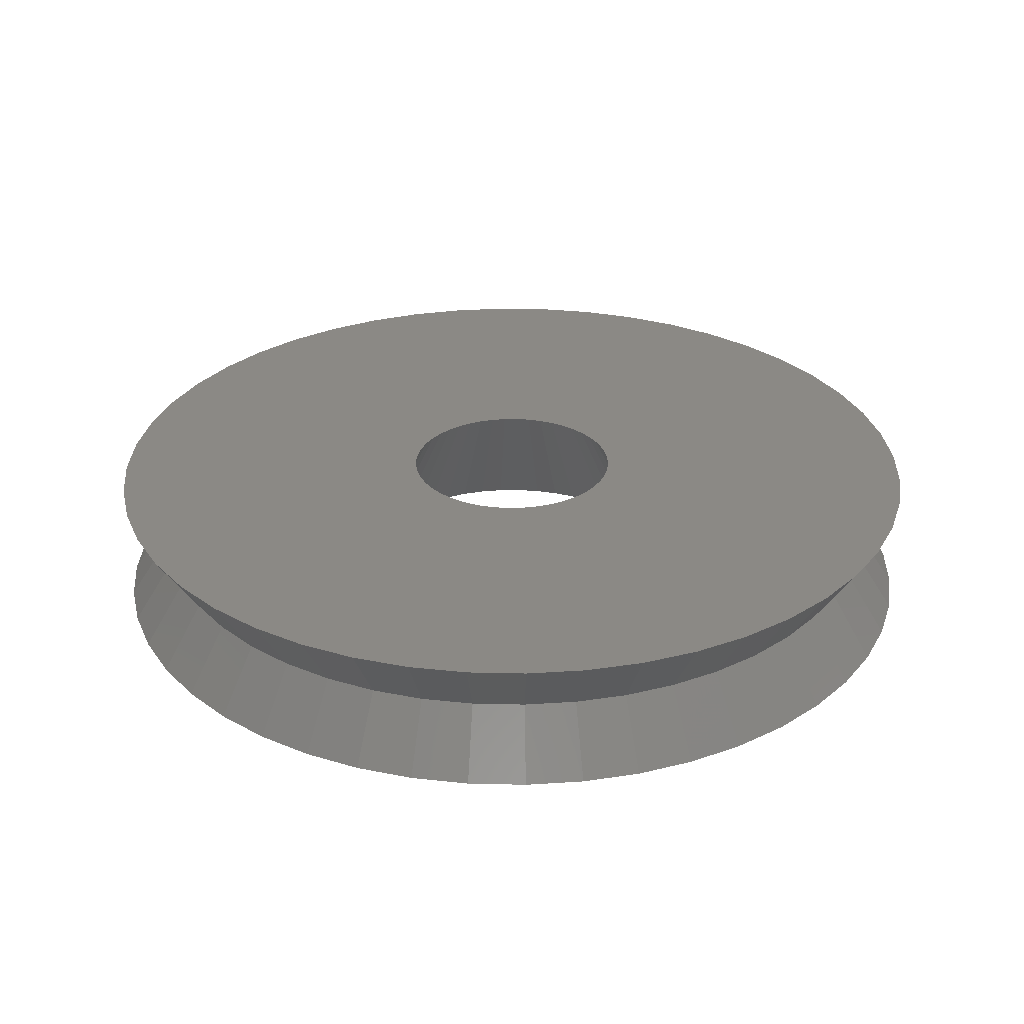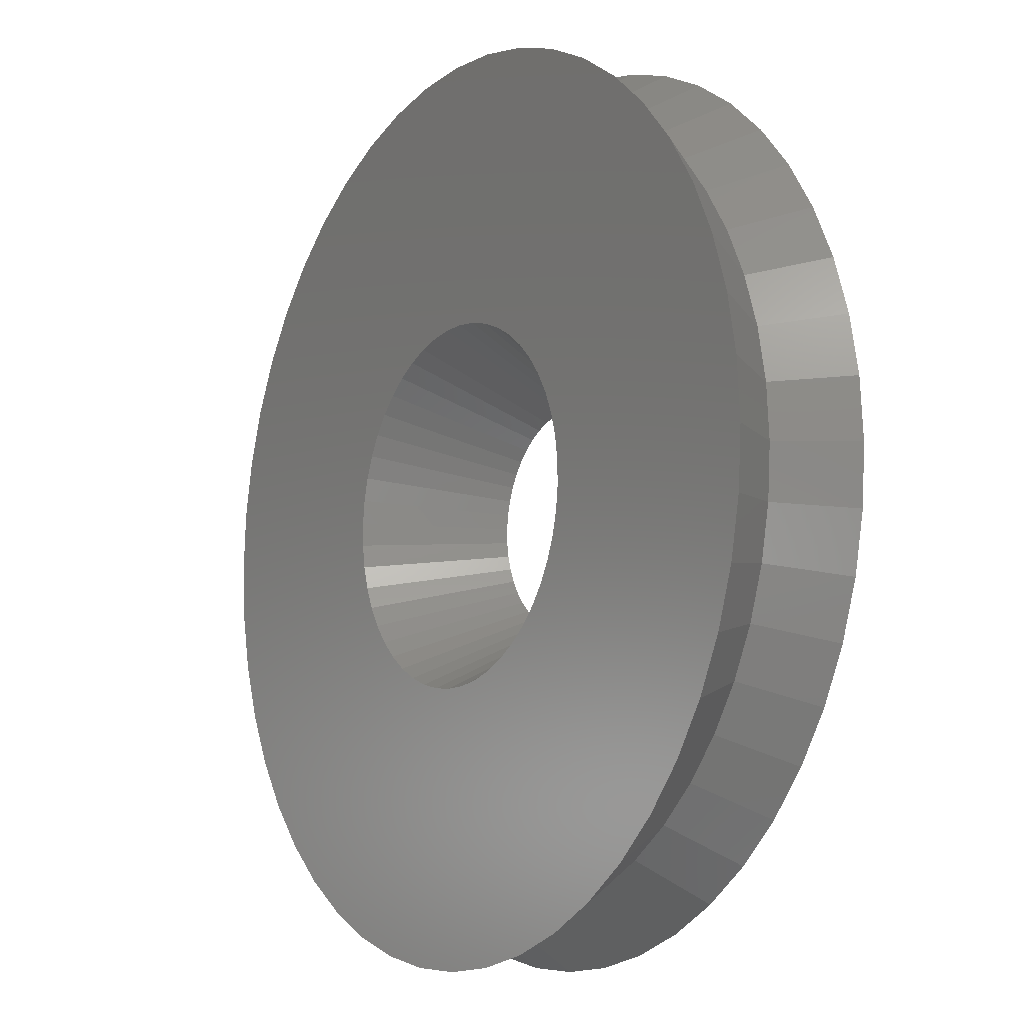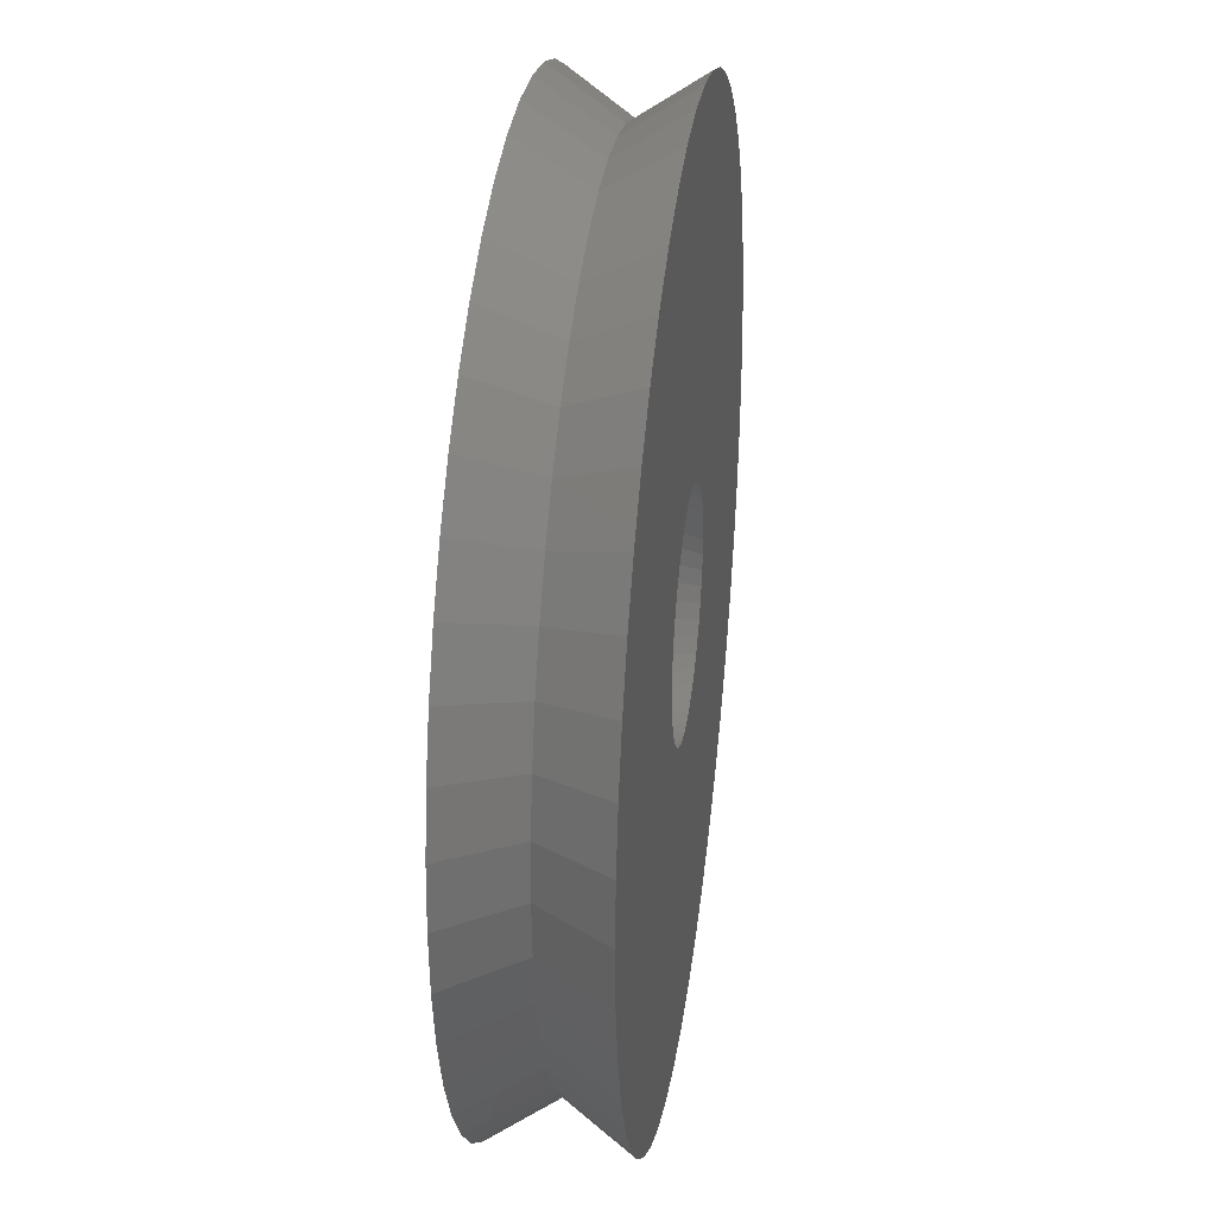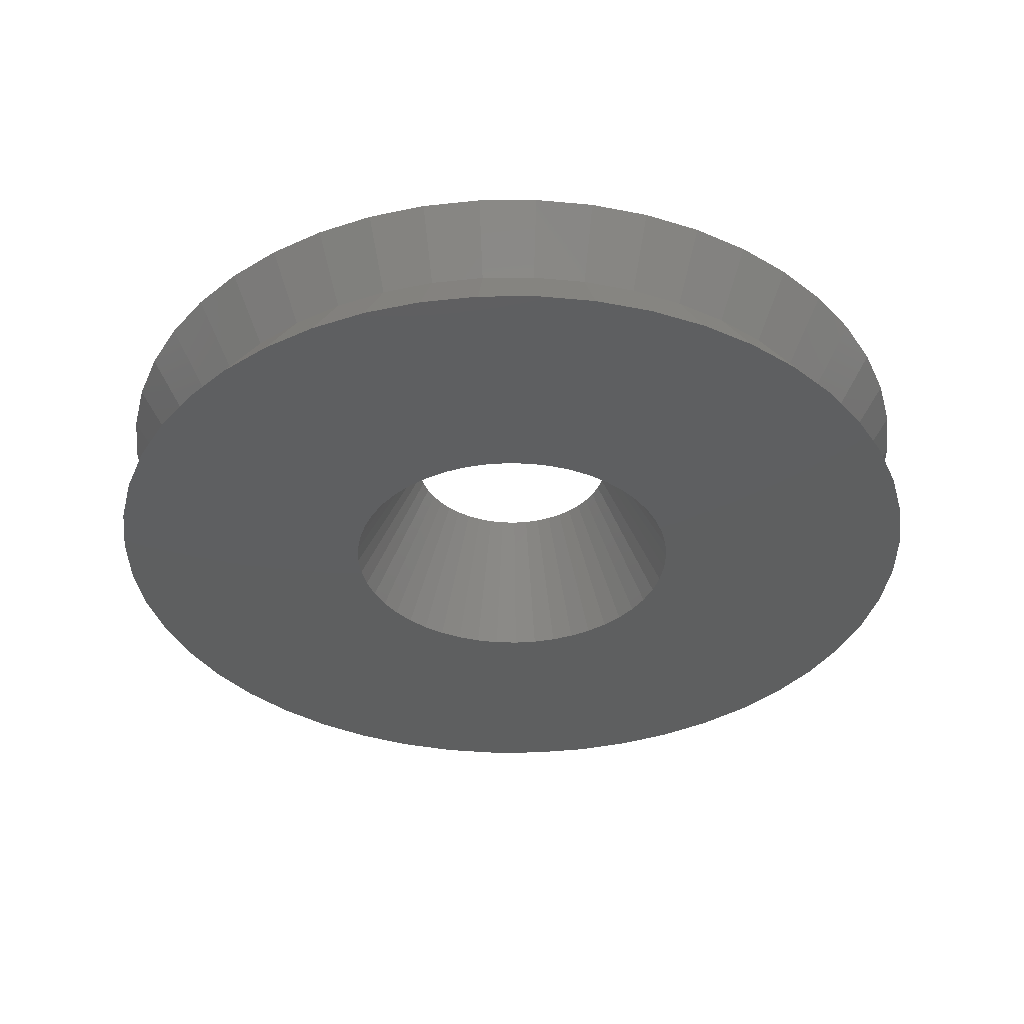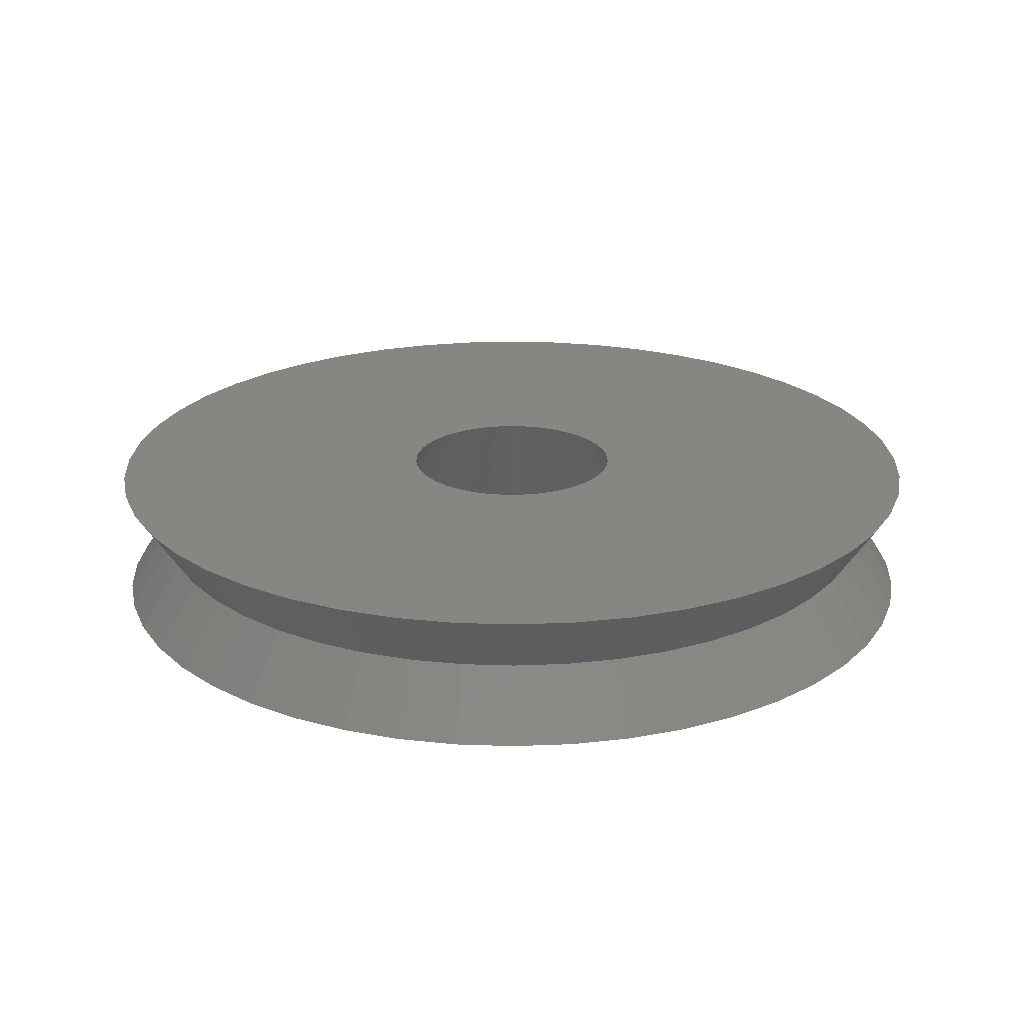
<metadata>
{"format":"stl","ext":"stl","renderer":"f3d","projection":"perspective","resolution":1024,"background":"white","views":[{"elev":29.0,"azim":58.2,"up":"+Z"},{"elev":-10.4,"azim":-123.2,"up":"+Y"},{"elev":32.1,"azim":-82.1,"up":"+Y"},{"elev":-36.8,"azim":176.8,"up":"+Z"},{"elev":22.5,"azim":157.2,"up":"+Z"}]}
</metadata>
<code>
# stl→obj: 240 verts, 480 faces
v -5.195 12.66 0
v -4.182 4.323 0
v -4.19 3.8 0
v -4.022 13.23 0
v -4.105 4.841 0
v -3.961 5.344 0
v -2.783 13.65 0
v -3.753 5.824 0
v -3.484 6.272 0
v -3.158 6.682 0
v -2.782 7.046 0
v -1.501 13.91 0
v -2.362 7.358 0
v -1.905 7.612 0
v -1.418 7.804 0
v -0.1953 14 0
v -0.9103 7.931 0
v -0.3905 7.99 0
v 0.1326 7.982 0
v 1.11 13.91 0
v 0.6502 7.905 0
v 1.153 7.761 0
v 2.393 13.65 0
v 1.633 7.553 0
v 2.082 7.284 0
v 2.492 6.958 0
v 3.632 13.23 0
v 2.856 6.582 0
v 3.167 6.162 0
v 3.421 5.705 0
v 3.613 5.218 0
v 3.74 4.71 0
v 4.805 12.66 0
v 3.8 4.19 0
v 4.805 -4.665 0
v 5.892 -3.938 0
v 5.892 11.93 0
v 6.876 -3.076 0
v 6.876 11.07 0
v 7.738 -2.092 0
v 7.738 10.08 0
v 8.465 -1.005 0
v 8.465 8.995 0
v 9.044 0.1684 0
v 9.044 7.822 0
v 9.464 1.407 0
v 9.464 6.583 0
v 9.719 2.69 0
v 9.719 5.3 0
v 9.805 3.995 0
v -10.11 5.3 0
v -10.11 2.69 0
v -10.2 3.995 0
v -9.855 1.407 0
v -9.855 6.583 0
v -9.434 0.1684 0
v -9.434 7.822 0
v -8.856 -1.005 0
v -8.856 8.995 0
v -8.129 -2.092 0
v -8.129 10.08 0
v -7.266 -3.076 0
v -7.266 11.07 0
v -6.283 -3.938 0
v -6.283 11.93 0
v -5.195 -4.665 0
v -4.022 -5.244 0
v -4.131 3.28 0
v -4.004 2.773 0
v -2.783 -5.664 0
v -3.812 2.286 0
v -3.558 1.829 0
v -3.246 1.408 0
v -2.882 1.032 0
v -2.472 0.7067 0
v -1.501 -5.919 0
v -2.024 0.4376 0
v -1.544 0.2294 0
v -1.041 0.0856 0
v -0.1953 -6.005 0
v -0.5232 0.008693 0
v 0 0 0
v 1.11 -5.919 0
v 0.5198 0.05967 0
v 1.027 0.1867 0
v 1.514 0.3788 0
v 2.393 -5.664 0
v 1.971 0.6329 0
v 2.392 0.9445 0
v 2.768 1.308 0
v 3.632 -5.244 0
v 3.093 1.718 0
v 3.362 2.167 0
v 3.571 2.647 0
v 3.714 3.15 0
v 3.791 3.667 0
v -10.11 2.69 3
v -10.11 5.3 3
v -10.2 3.995 3
v -9.855 1.407 3
v -9.855 6.583 3
v -9.434 0.1684 3
v -9.434 7.822 3
v -8.856 -1.005 3
v -8.856 8.995 3
v -8.129 -2.092 3
v -8.129 10.08 3
v -7.266 -3.076 3
v -7.266 11.07 3
v -6.283 -3.938 3
v -6.283 11.93 3
v -5.195 -4.665 3
v -5.195 12.66 3
v -4.022 -5.244 3
v -4.022 13.23 3
v -2.783 -5.664 3
v -2.783 13.65 3
v -2.692 3.873 3
v -2.655 3.548 3
v -1.501 -5.919 3
v -2.576 3.231 3
v -2.456 2.927 3
v -2.297 2.641 3
v -2.102 2.378 3
v -1.875 2.143 3
v -1.619 1.94 3
v -1.338 1.772 3
v -0.1953 -6.005 3
v -1.038 1.642 3
v -0.7237 1.552 3
v -0.4002 1.504 3
v -0.07322 1.498 3
v 1.11 -5.919 3
v 0.2517 1.536 3
v 0.5689 1.615 3
v 0.8731 1.735 3
v 1.159 1.894 3
v 2.393 -5.664 3
v 1.422 2.089 3
v 1.657 2.316 3
v 1.86 2.572 3
v 2.028 2.852 3
v 2.158 3.152 3
v 2.248 3.467 3
v 2.296 3.79 3
v 2.302 4.117 3
v -2.687 4.2 3
v -1.501 13.91 3
v -2.639 4.524 3
v -2.549 4.838 3
v -2.419 5.138 3
v -2.251 5.419 3
v -2.047 5.675 3
v -1.812 5.902 3
v -1.549 6.097 3
v -1.264 6.255 3
v -0.1953 14 3
v -0.9594 6.376 3
v -0.6422 6.455 3
v -0.3173 6.492 3
v 0.009674 6.487 3
v 1.11 13.91 3
v 0.3331 6.439 3
v 0.6476 6.349 3
v 0.9476 6.219 3
v 1.228 6.051 3
v 2.393 13.65 3
v 1.484 5.847 3
v 1.711 5.612 3
v 1.906 5.349 3
v 2.065 5.064 3
v 2.185 4.759 3
v 2.264 4.442 3
v 3.632 -5.244 3
v 3.632 13.23 3
v 4.805 -4.665 3
v 4.805 12.66 3
v 5.892 -3.938 3
v 5.892 11.93 3
v 6.876 -3.076 3
v 6.876 11.07 3
v 7.738 -2.092 3
v 7.738 10.08 3
v 8.465 -1.005 3
v 8.465 8.995 3
v 9.044 0.1684 3
v 9.044 7.822 3
v 9.464 1.407 3
v 9.464 6.583 3
v 9.719 2.69 3
v 9.719 5.3 3
v 9.805 3.995 3
v -8.889 6.325 1.5
v -9.118 5.17 1.5
v -7.335 9.474 1.5
v -7.989 8.495 1.5
v -8.51 7.439 1.5
v -9.195 3.995 1.5
v -5.674 11.14 1.5
v -4.695 11.79 1.5
v -9.118 2.82 1.5
v -6.559 -2.369 1.5
v -7.335 -1.484 1.5
v -5.674 -3.145 1.5
v -4.695 -3.799 1.5
v -3.639 -4.32 1.5
v -2.525 -4.698 1.5
v -1.37 -4.928 1.5
v -0.1953 -5.005 1.5
v 0.9795 -4.928 1.5
v 2.134 -4.698 1.5
v 3.249 -4.32 1.5
v 4.305 -3.799 1.5
v 5.284 -3.145 1.5
v 6.169 -2.369 1.5
v 6.945 -1.484 1.5
v 7.599 -0.5048 1.5
v 8.12 0.5511 1.5
v 8.498 1.666 1.5
v 8.728 2.82 1.5
v 8.805 3.995 1.5
v 8.728 5.17 1.5
v 8.498 6.325 1.5
v 8.12 7.439 1.5
v 7.599 8.495 1.5
v 6.945 9.474 1.5
v 6.169 10.36 1.5
v 5.284 11.14 1.5
v 4.305 11.79 1.5
v 3.249 12.31 1.5
v 2.134 12.69 1.5
v 0.9795 12.92 1.5
v -0.1953 13 1.5
v -1.37 12.92 1.5
v -2.525 12.69 1.5
v -3.639 12.31 1.5
v -6.559 10.36 1.5
v -7.989 -0.5048 1.5
v -8.51 0.5511 1.5
v -8.889 1.666 1.5
f 1 2 3
f 2 1 4
f 2 4 5
f 5 4 6
f 6 4 7
f 6 7 8
f 8 7 9
f 9 7 10
f 10 7 11
f 11 7 12
f 11 12 13
f 13 12 14
f 14 12 15
f 15 12 16
f 15 16 17
f 17 16 18
f 18 16 19
f 19 16 20
f 19 20 21
f 21 20 22
f 22 20 23
f 22 23 24
f 24 23 25
f 25 23 26
f 26 23 27
f 26 27 28
f 28 27 29
f 29 27 30
f 30 27 31
f 31 27 32
f 32 27 33
f 32 33 34
f 34 33 35
f 35 33 36
f 36 33 37
f 36 37 38
f 38 37 39
f 38 39 40
f 40 39 41
f 40 41 42
f 42 41 43
f 42 43 44
f 44 43 45
f 44 45 46
f 46 45 47
f 46 47 48
f 48 47 49
f 48 49 50
f 51 52 53
f 52 51 54
f 54 51 55
f 54 55 56
f 56 55 57
f 56 57 58
f 58 57 59
f 58 59 60
f 60 59 61
f 60 61 62
f 62 61 63
f 62 63 64
f 64 63 65
f 64 65 66
f 66 65 1
f 66 1 67
f 67 1 3
f 67 3 68
f 67 68 69
f 67 69 70
f 70 69 71
f 70 71 72
f 70 72 73
f 70 73 74
f 70 74 75
f 70 75 76
f 76 75 77
f 76 77 78
f 76 78 79
f 76 79 80
f 80 79 81
f 80 81 82
f 80 82 83
f 83 82 84
f 83 84 85
f 83 85 86
f 83 86 87
f 87 86 88
f 87 88 89
f 87 89 90
f 87 90 91
f 91 90 92
f 91 92 93
f 91 93 94
f 91 94 95
f 91 95 35
f 35 95 96
f 35 96 34
f 97 98 99
f 98 97 100
f 98 100 101
f 101 100 102
f 101 102 103
f 103 102 104
f 103 104 105
f 105 104 106
f 105 106 107
f 107 106 108
f 107 108 109
f 109 108 110
f 109 110 111
f 111 110 112
f 111 112 113
f 113 112 114
f 113 114 115
f 115 114 116
f 115 116 117
f 117 116 118
f 118 116 119
f 119 116 120
f 119 120 121
f 121 120 122
f 122 120 123
f 123 120 124
f 124 120 125
f 125 120 126
f 126 120 127
f 127 120 128
f 127 128 129
f 129 128 130
f 130 128 131
f 131 128 132
f 132 128 133
f 132 133 134
f 134 133 135
f 135 133 136
f 136 133 137
f 137 133 138
f 137 138 139
f 139 138 140
f 140 138 141
f 141 138 142
f 142 138 143
f 143 138 144
f 144 138 145
f 145 138 146
f 117 147 148
f 147 117 118
f 148 147 149
f 148 149 150
f 148 150 151
f 148 151 152
f 148 152 153
f 148 153 154
f 148 154 155
f 148 155 156
f 148 156 157
f 157 156 158
f 157 158 159
f 157 159 160
f 157 160 161
f 157 161 162
f 162 161 163
f 162 163 164
f 162 164 165
f 162 165 166
f 162 166 167
f 167 166 168
f 167 168 169
f 167 169 170
f 167 170 171
f 167 171 172
f 167 172 173
f 167 173 146
f 167 146 138
f 167 138 174
f 167 174 175
f 175 174 176
f 175 176 177
f 177 176 178
f 177 178 179
f 179 178 180
f 179 180 181
f 181 180 182
f 181 182 183
f 183 182 184
f 183 184 185
f 185 184 186
f 185 186 187
f 187 186 188
f 187 188 189
f 189 188 190
f 189 190 191
f 191 190 192
f 193 51 194
f 51 193 55
f 195 59 196
f 59 195 61
f 197 55 193
f 55 197 57
f 198 51 53
f 51 198 194
f 199 1 65
f 1 199 200
f 201 53 52
f 53 201 198
f 202 60 62
f 60 202 203
f 204 62 64
f 62 204 202
f 205 64 66
f 64 205 204
f 206 66 67
f 66 206 205
f 207 67 70
f 67 207 206
f 208 70 76
f 70 208 207
f 209 76 80
f 76 209 208
f 210 80 83
f 80 210 209
f 211 83 87
f 83 211 210
f 212 87 91
f 87 212 211
f 213 91 35
f 91 213 212
f 214 35 36
f 35 214 213
f 215 36 38
f 36 215 214
f 40 215 38
f 215 40 216
f 42 216 40
f 216 42 217
f 44 217 42
f 217 44 218
f 46 218 44
f 218 46 219
f 48 219 46
f 219 48 220
f 50 220 48
f 220 50 221
f 50 222 221
f 222 50 49
f 49 223 222
f 223 49 47
f 47 224 223
f 224 47 45
f 45 225 224
f 225 45 43
f 43 226 225
f 226 43 41
f 41 227 226
f 227 41 39
f 228 39 37
f 39 228 227
f 229 37 33
f 37 229 228
f 230 33 27
f 33 230 229
f 231 27 23
f 27 231 230
f 232 23 20
f 23 232 231
f 233 20 16
f 20 233 232
f 234 16 12
f 16 234 233
f 235 12 7
f 12 235 234
f 236 7 4
f 7 236 235
f 237 65 63
f 65 237 199
f 237 61 195
f 61 237 63
f 200 4 1
f 4 200 236
f 196 57 197
f 57 196 59
f 203 58 60
f 58 203 238
f 238 56 58
f 56 238 239
f 239 54 56
f 54 239 240
f 240 52 54
f 52 240 201
f 216 184 182
f 184 216 217
f 215 182 180
f 182 215 216
f 180 214 215
f 214 180 178
f 178 213 214
f 213 178 176
f 176 212 213
f 212 176 174
f 174 211 212
f 211 174 138
f 138 210 211
f 210 138 133
f 133 209 210
f 209 133 128
f 128 208 209
f 208 128 120
f 120 207 208
f 207 120 116
f 116 206 207
f 206 116 114
f 114 205 206
f 205 114 112
f 112 204 205
f 204 112 110
f 110 202 204
f 202 110 108
f 106 202 108
f 202 106 203
f 104 203 106
f 203 104 238
f 217 186 184
f 186 217 218
f 218 188 186
f 188 218 219
f 219 190 188
f 190 219 220
f 222 192 221
f 192 222 191
f 220 192 190
f 192 220 221
f 223 191 222
f 191 223 189
f 224 189 223
f 189 224 187
f 225 187 224
f 187 225 185
f 226 185 225
f 185 226 183
f 227 183 226
f 183 227 181
f 179 227 228
f 227 179 181
f 177 228 229
f 228 177 179
f 175 229 230
f 229 175 177
f 167 230 231
f 230 167 175
f 162 231 232
f 231 162 167
f 157 232 233
f 232 157 162
f 148 233 234
f 233 148 157
f 117 234 235
f 234 117 148
f 115 235 236
f 235 115 117
f 113 236 200
f 236 113 115
f 111 200 199
f 200 111 113
f 109 199 237
f 199 109 111
f 107 237 195
f 237 107 109
f 105 195 196
f 195 105 107
f 103 196 197
f 196 103 105
f 101 197 193
f 197 101 103
f 98 193 194
f 193 98 101
f 98 198 99
f 198 98 194
f 99 201 97
f 201 99 198
f 97 240 100
f 240 97 201
f 100 239 102
f 239 100 240
f 102 238 104
f 238 102 239
f 5 150 149
f 150 5 6
f 2 149 147
f 149 2 5
f 2 118 3
f 118 2 147
f 6 151 150
f 151 6 8
f 3 119 68
f 119 3 118
f 68 121 69
f 121 68 119
f 69 122 71
f 122 69 121
f 71 123 72
f 123 71 122
f 72 124 73
f 124 72 123
f 73 125 74
f 125 73 124
f 125 75 74
f 75 125 126
f 9 153 152
f 153 9 10
f 8 152 151
f 152 8 9
f 154 10 11
f 10 154 153
f 155 11 13
f 11 155 154
f 156 13 14
f 13 156 155
f 141 93 92
f 93 141 142
f 142 94 93
f 94 142 143
f 143 95 94
f 95 143 144
f 144 96 95
f 96 144 145
f 145 34 96
f 34 145 146
f 173 34 146
f 34 173 32
f 172 32 173
f 32 172 31
f 171 31 172
f 31 171 30
f 170 30 171
f 30 170 29
f 169 29 170
f 29 169 28
f 126 77 75
f 77 126 127
f 127 78 77
f 78 127 129
f 129 79 78
f 79 129 130
f 130 81 79
f 81 130 131
f 131 82 81
f 82 131 132
f 132 84 82
f 84 132 134
f 134 85 84
f 85 134 135
f 135 86 85
f 86 135 136
f 136 88 86
f 88 136 137
f 137 89 88
f 89 137 139
f 139 90 89
f 90 139 140
f 140 92 90
f 92 140 141
f 168 28 169
f 28 168 26
f 168 25 26
f 25 168 166
f 166 24 25
f 24 166 165
f 165 22 24
f 22 165 164
f 164 21 22
f 21 164 163
f 163 19 21
f 19 163 161
f 161 18 19
f 18 161 160
f 160 17 18
f 17 160 159
f 159 15 17
f 15 159 158
f 158 14 15
f 14 158 156

</code>
